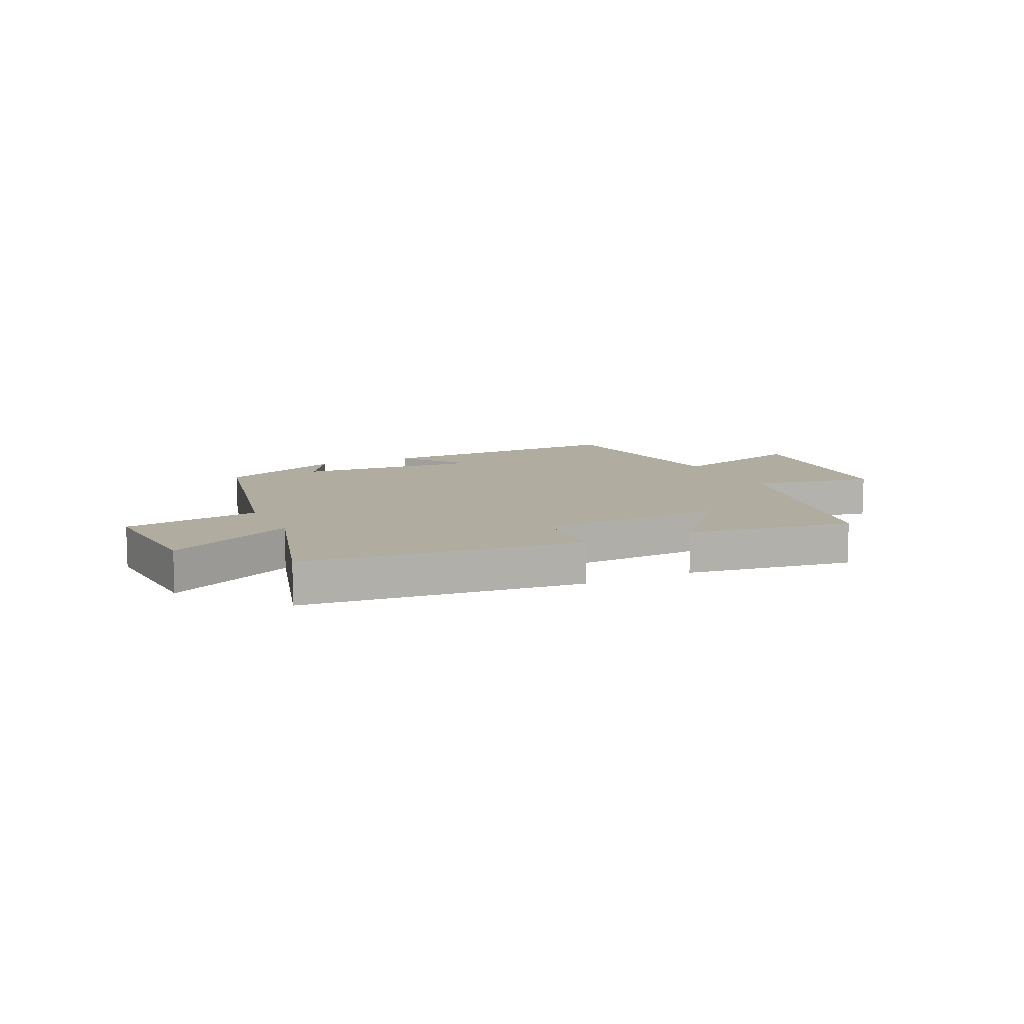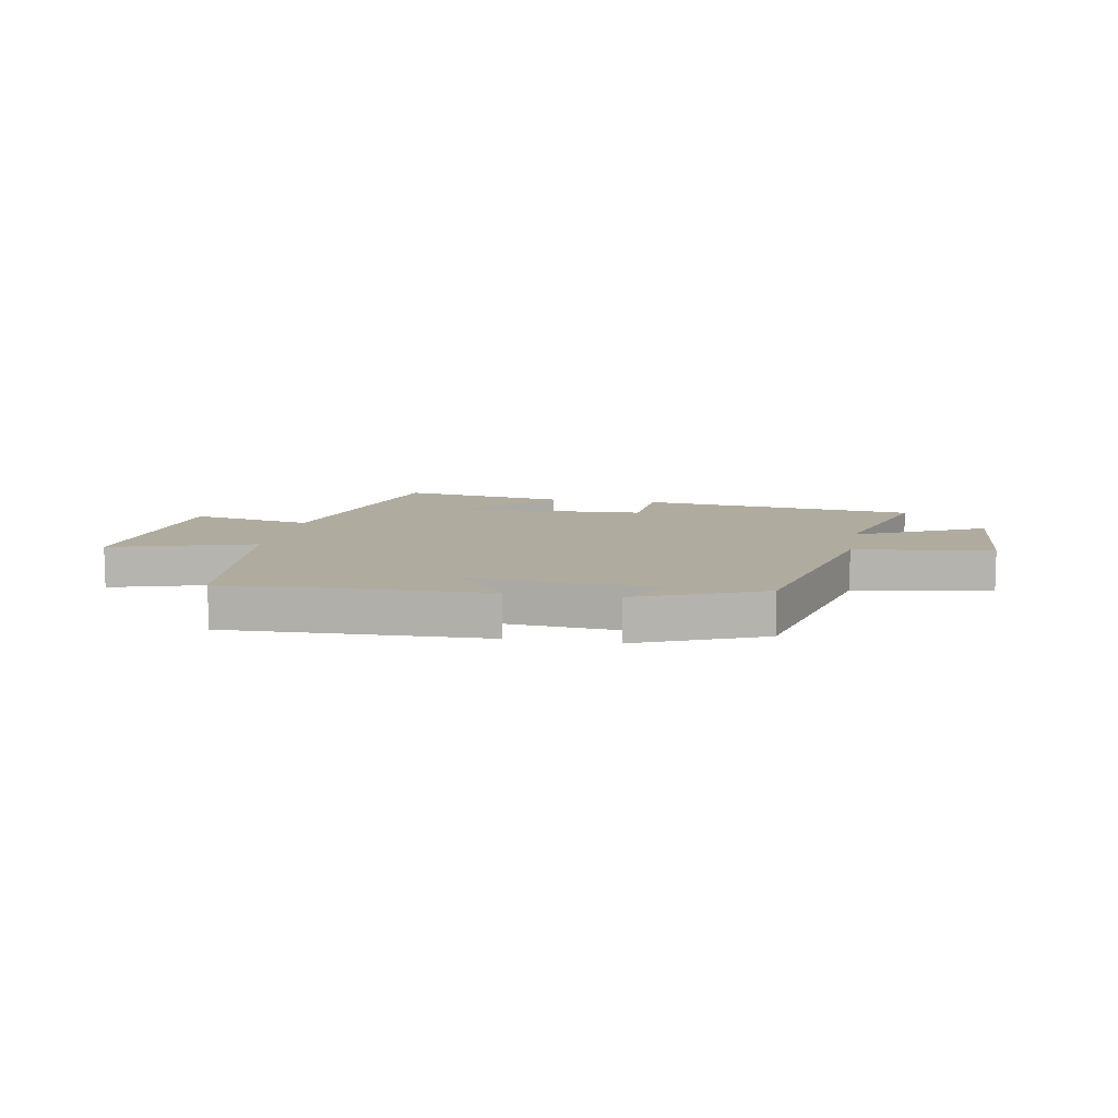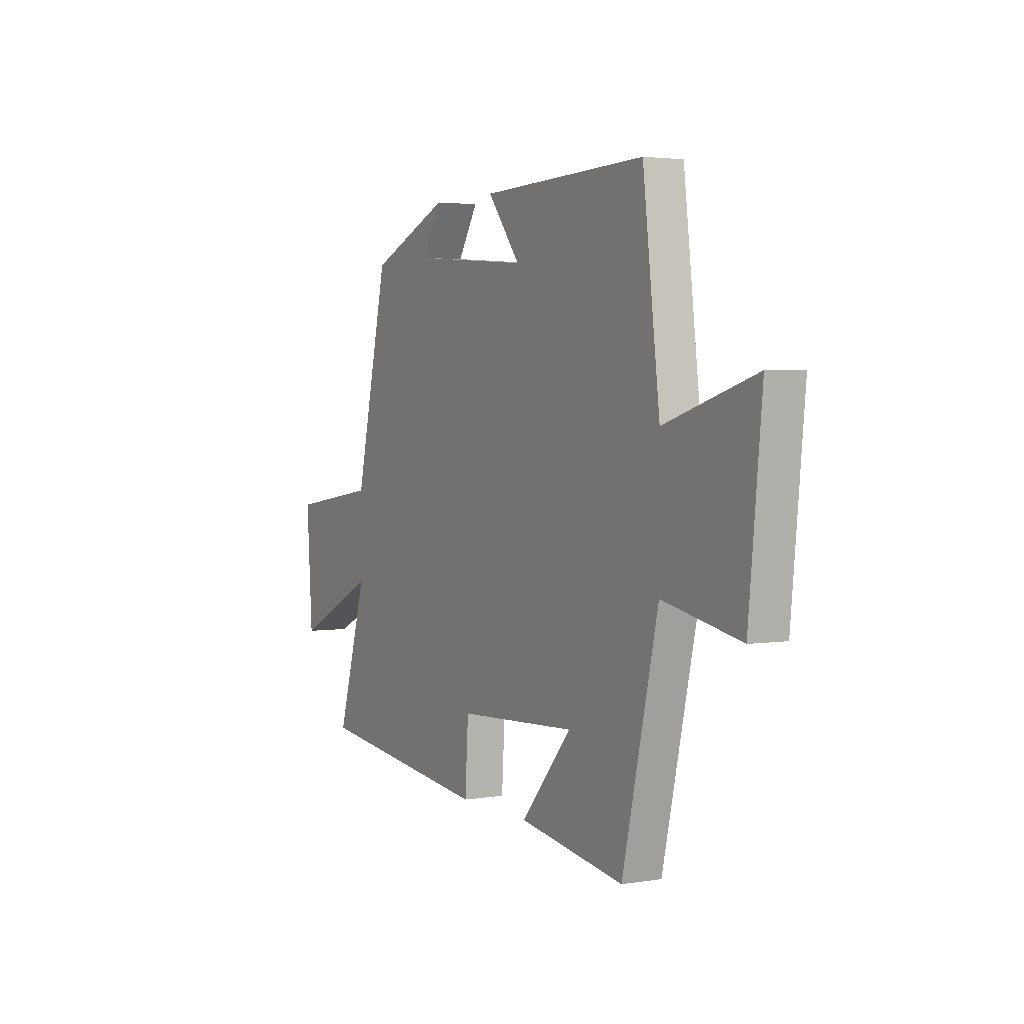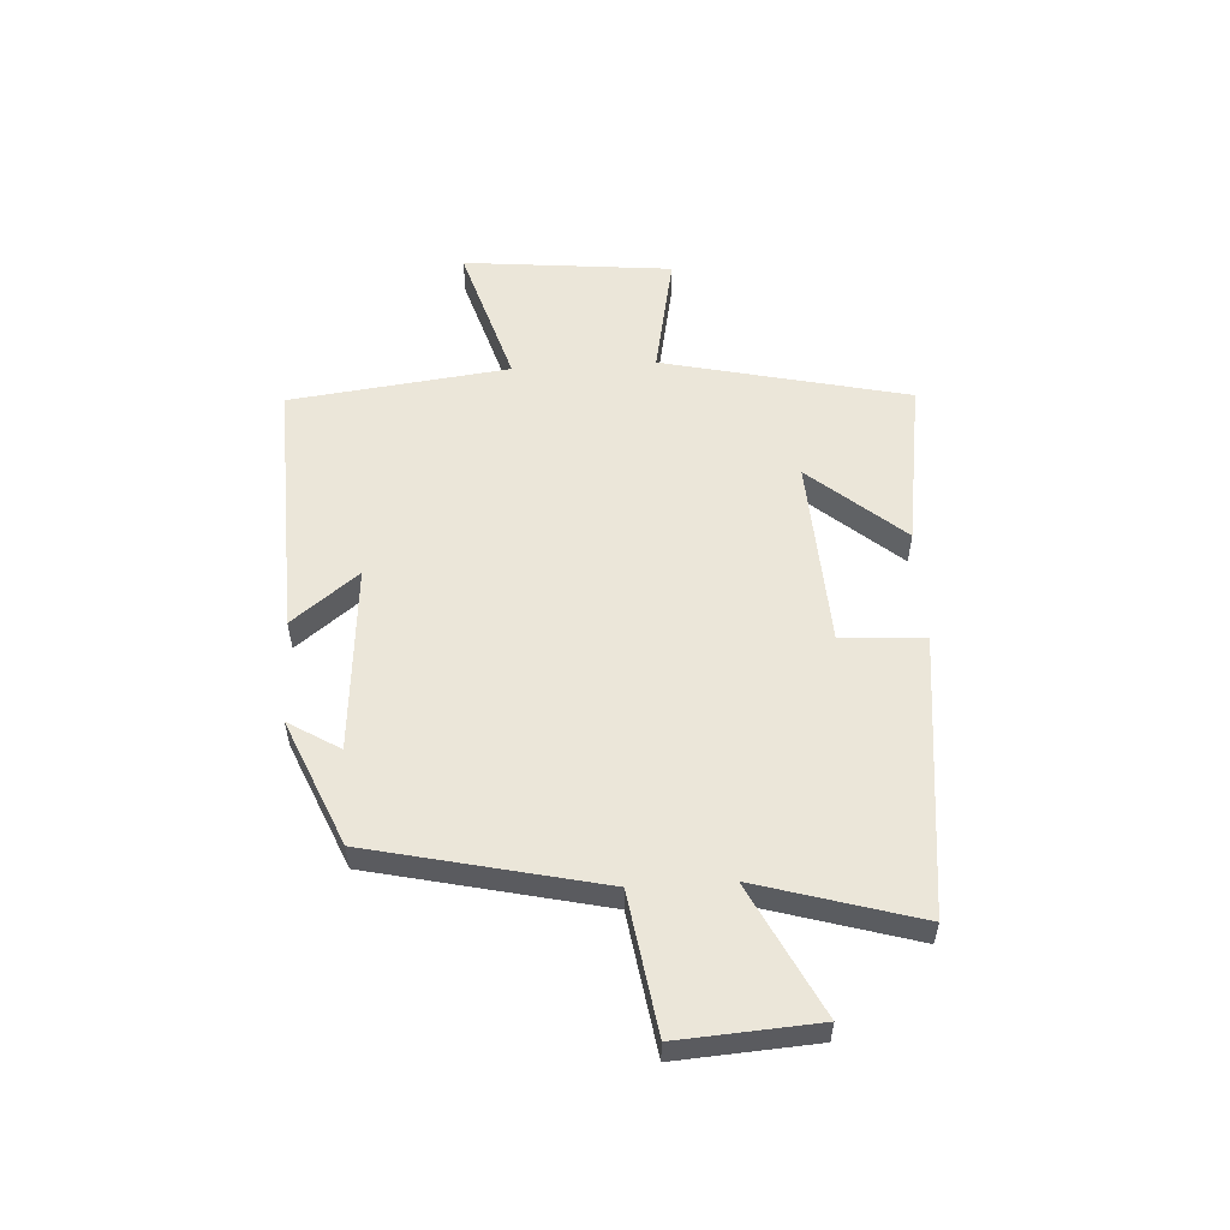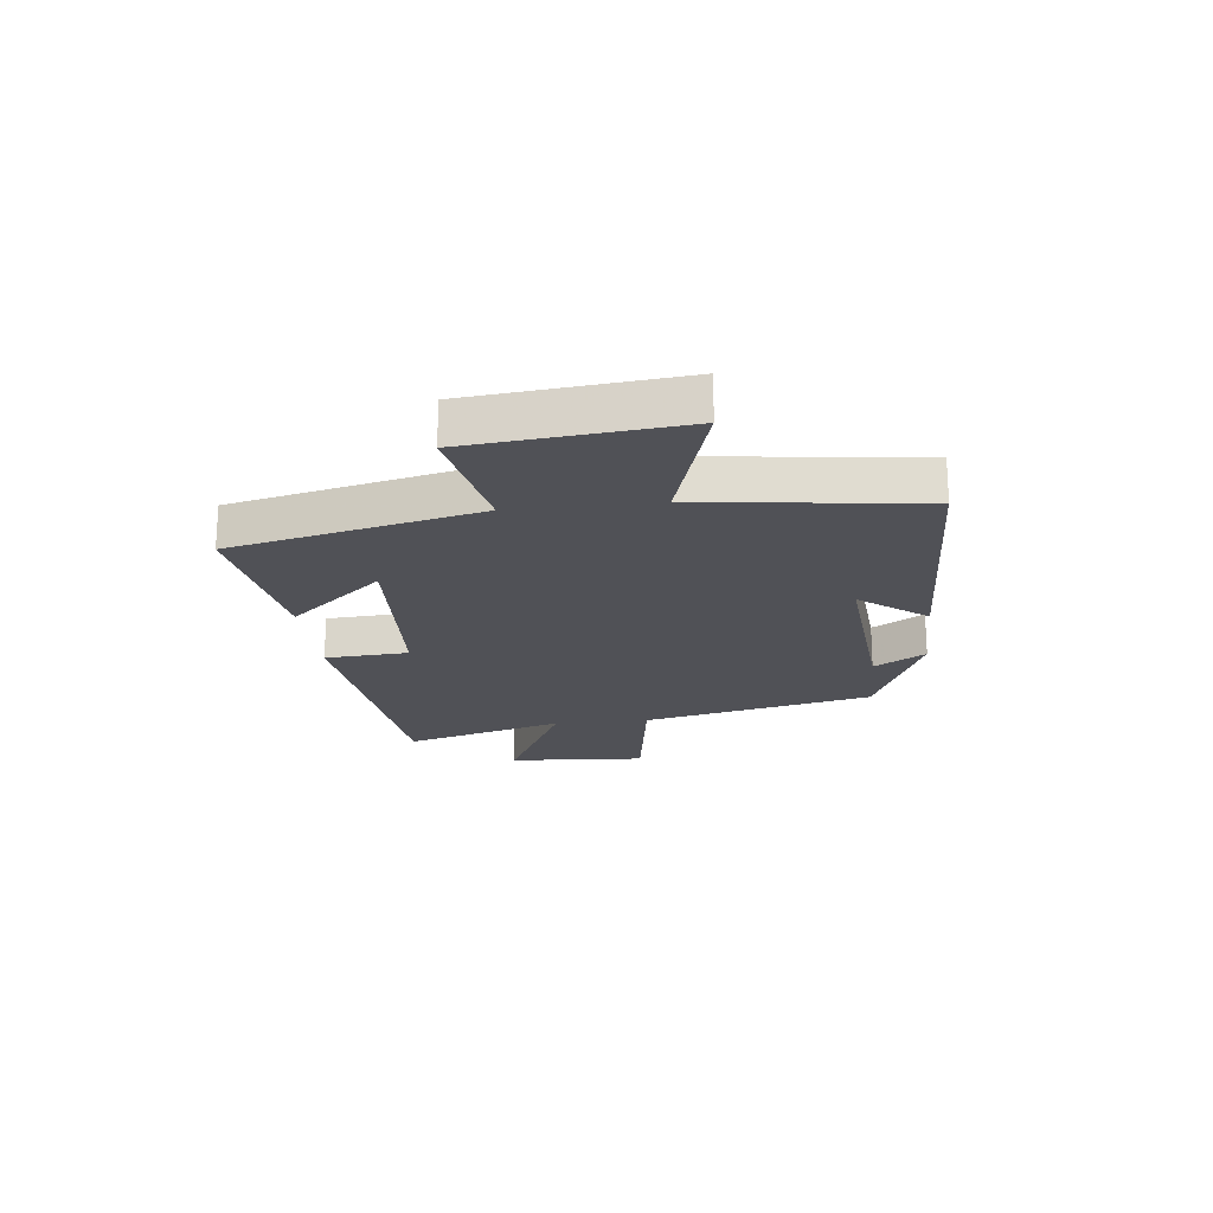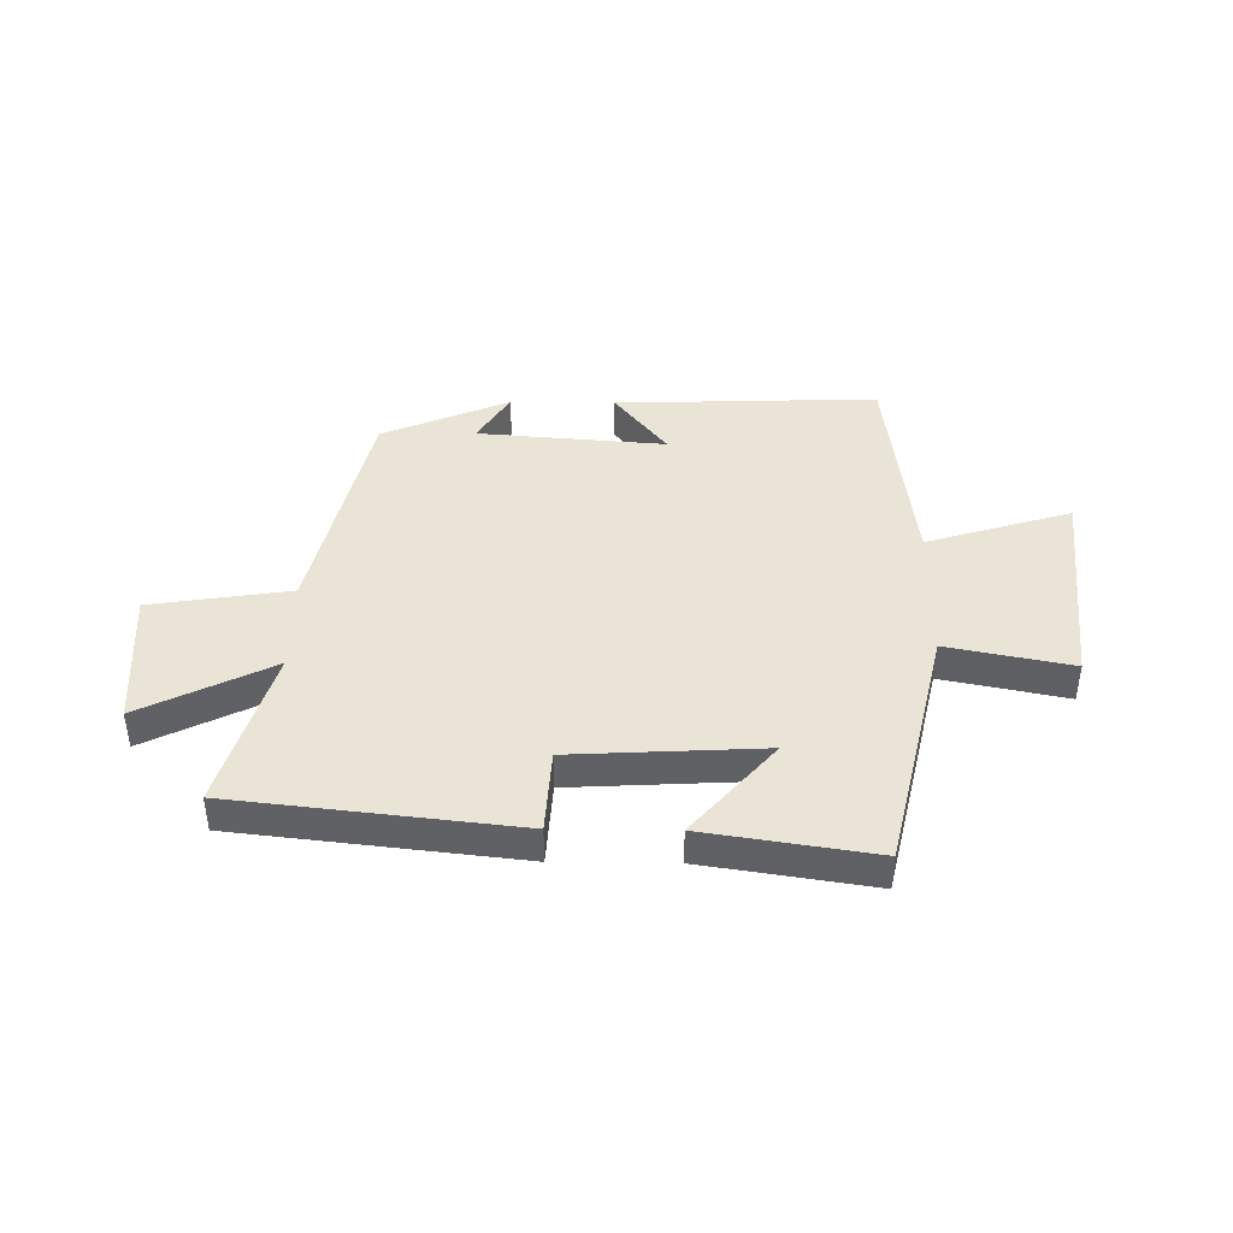
<metadata>
{"format":"obj","ext":"obj","renderer":"f3d","projection":"perspective","resolution":1024,"background":"white","views":[{"elev":10.1,"azim":154.4,"up":"+Y"},{"elev":9.7,"azim":10.6,"up":"+Y"},{"elev":3.1,"azim":-119.0,"up":"+Z"},{"elev":55.1,"azim":86.6,"up":"+Y"},{"elev":-20.4,"azim":-83.5,"up":"+Y"},{"elev":42.4,"azim":-179.3,"up":"+Y"}]}
</metadata>
<code>
v 0.408 0.07 0.406
v 0.5 0.07 0.002
v 0.743 0.07 -0.035
v 0.727 0.07 -0.277
v 0.5 0.07 -0.164
v 0.583 0.07 -0.445
v 0.093 0.07 -0.5
v 0.084 0.07 -0.354
v -0.248 0.07 -0.336
v -0.107 0.07 -0.5
v -0.401 0.07 -0.545
v -0.5 0.07 -0.114
v -0.716 0.07 -0.157
v -0.752 0.07 0.209
v -0.5 0.07 0.132
v -0.453 0.07 0.516
v 0.005 0.07 0.5
v -0.086 0.07 0.384
v 0.242 0.07 0.41
v 0.187 0.07 0.5
v 0.408 0 0.406
v 0.5 0 0.002
v 0.743 0 -0.035
v 0.727 0 -0.277
v 0.5 0 -0.164
v 0.583 0 -0.445
v 0.093 0 -0.5
v 0.084 0 -0.354
v -0.248 0 -0.336
v -0.107 0 -0.5
v -0.401 0 -0.545
v -0.5 0 -0.114
v -0.716 0 -0.157
v -0.752 0 0.209
v -0.5 0 0.132
v -0.453 0 0.516
v 0.005 0 0.5
v -0.086 0 0.384
v 0.242 0 0.41
v 0.187 0 0.5
f 19 20 1 2
f 18 19 2
f 15 16 17 18
f 15 18 2
f 12 13 14 15
f 9 10 11 12
f 8 9 12 15
f 5 6 7 8
f 5 8 15 2
f 2 3 4 5
f 22 21 40 39
f 22 39 38
f 38 37 36 35
f 22 38 35
f 35 34 33 32
f 32 31 30 29
f 35 32 29 28
f 28 27 26 25
f 22 35 28 25
f 25 24 23 22
f 1 21 22 2
f 2 22 23 3
f 3 23 24 4
f 4 24 25 5
f 5 25 26 6
f 6 26 27 7
f 7 27 28 8
f 8 28 29 9
f 9 29 30 10
f 10 30 31 11
f 11 31 32 12
f 12 32 33 13
f 13 33 34 14
f 14 34 35 15
f 15 35 36 16
f 16 36 37 17
f 17 37 38 18
f 18 38 39 19
f 19 39 40 20
f 20 40 21 1

</code>
